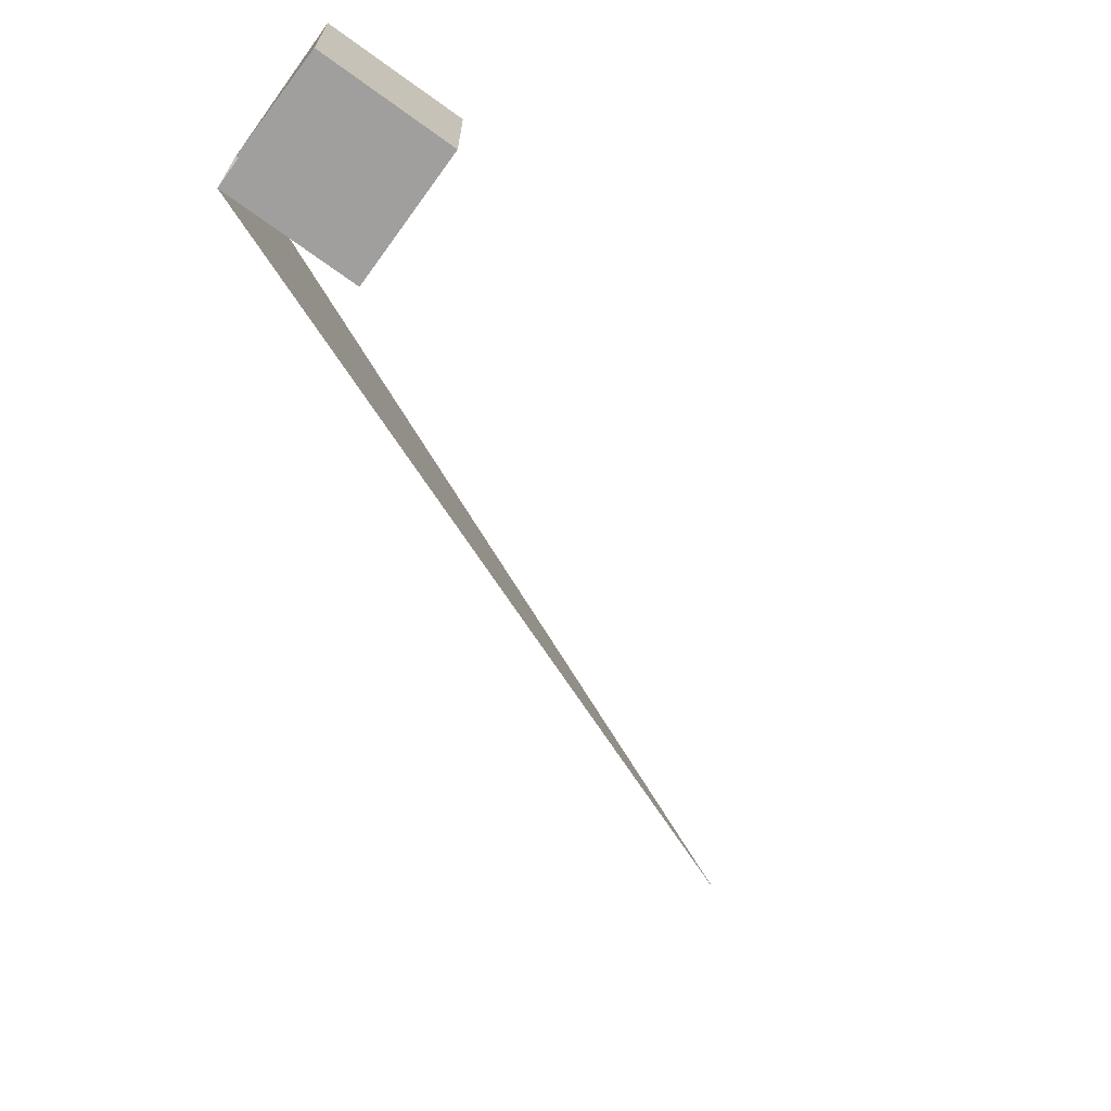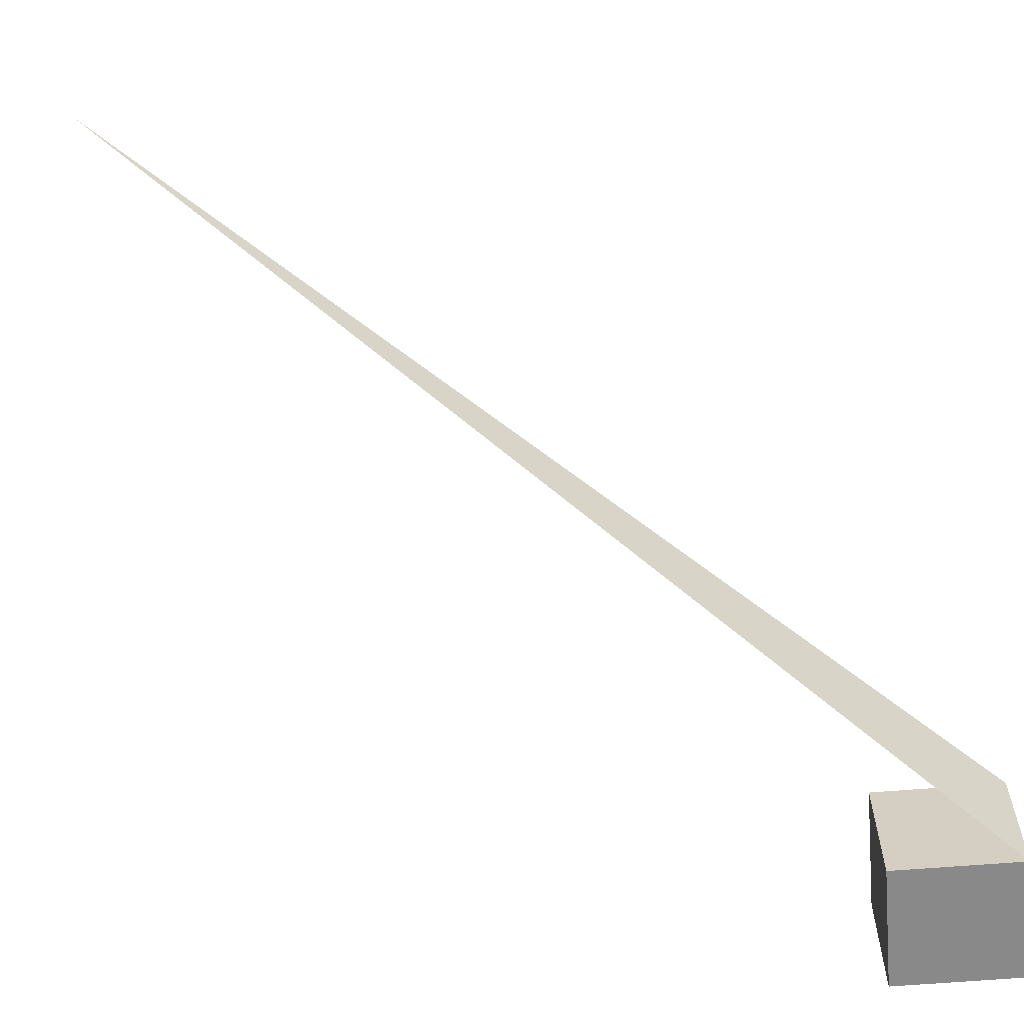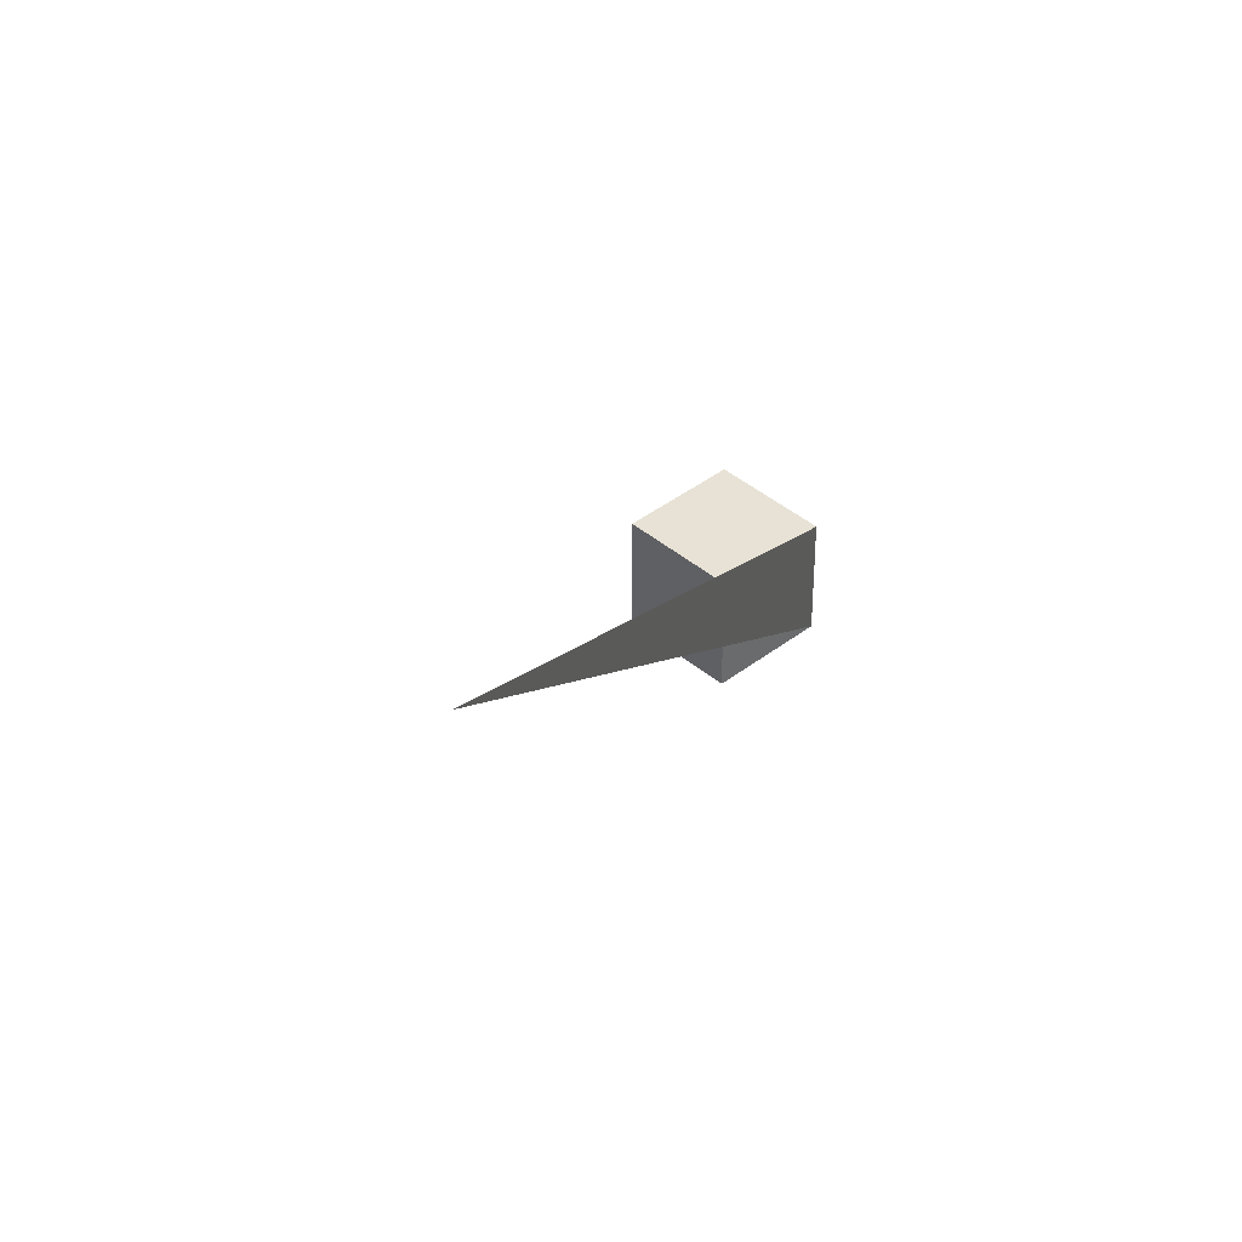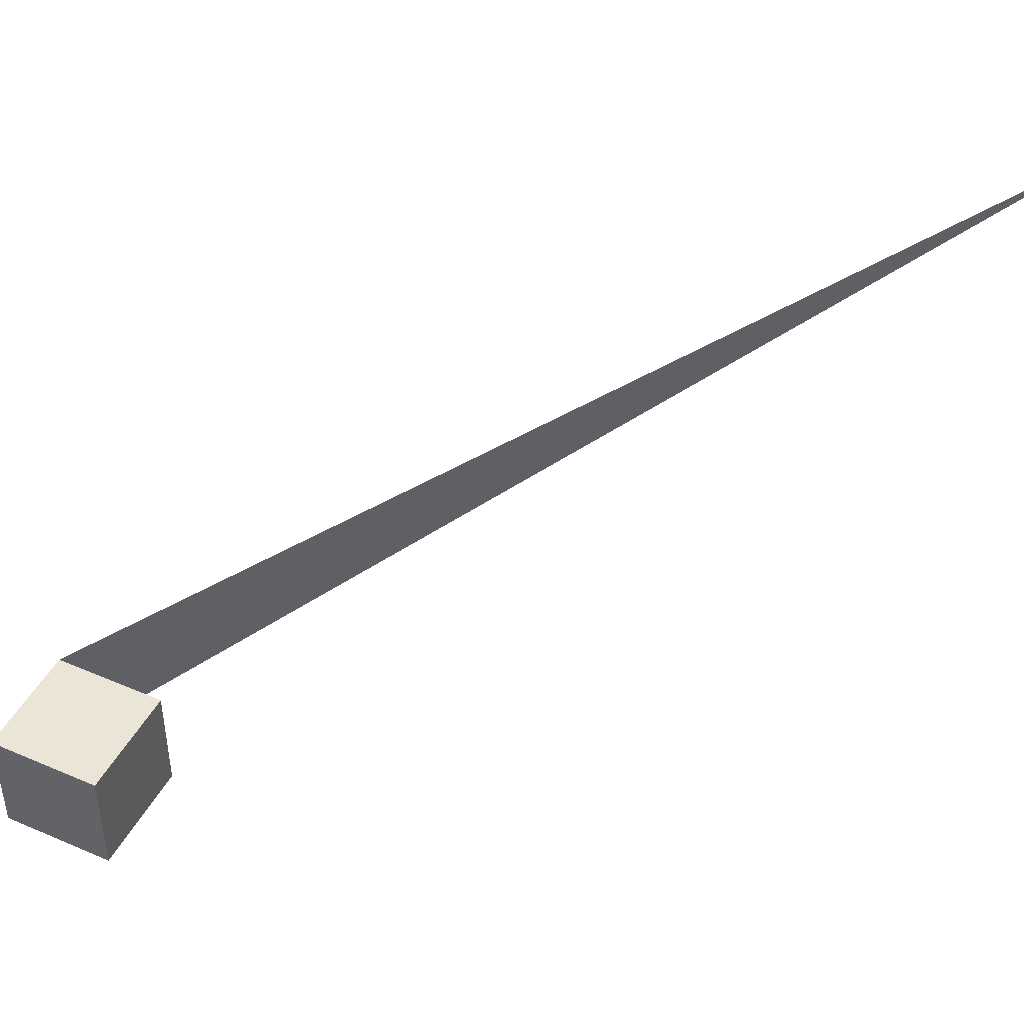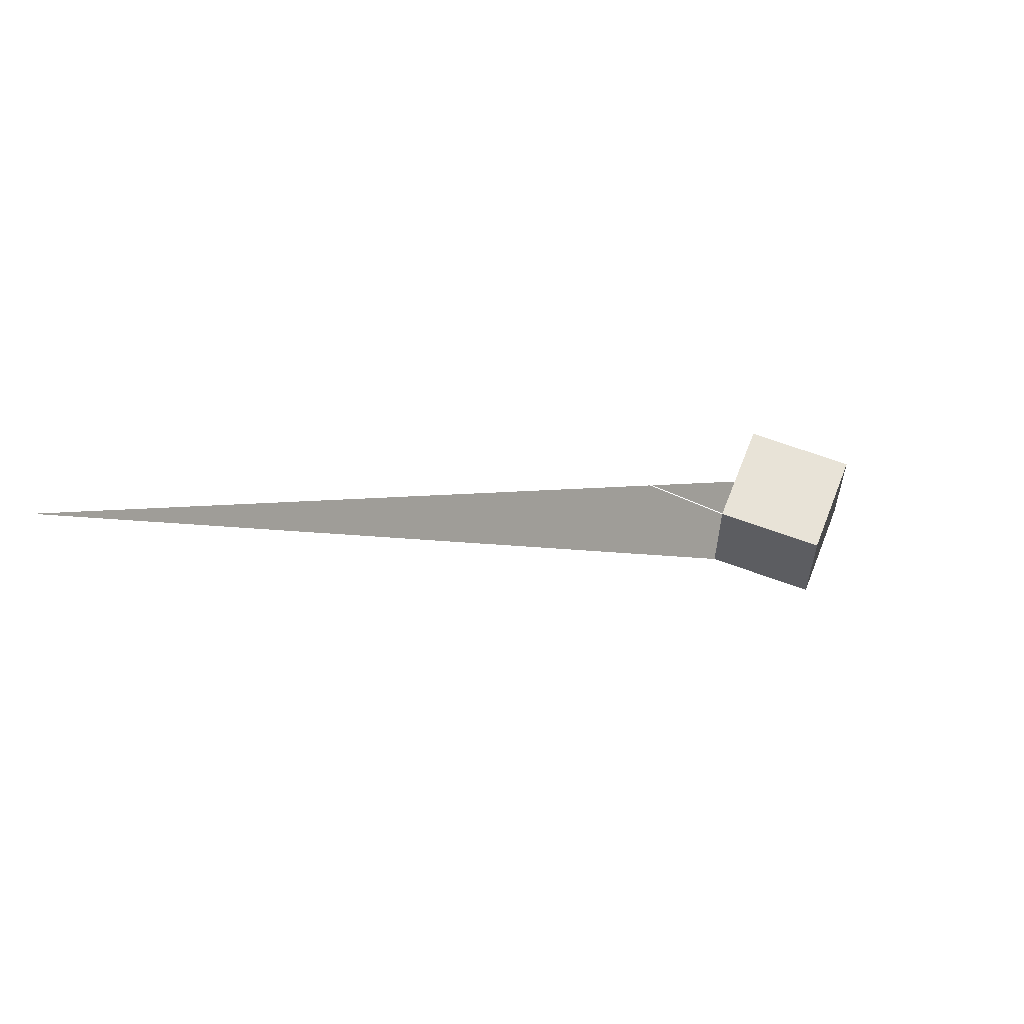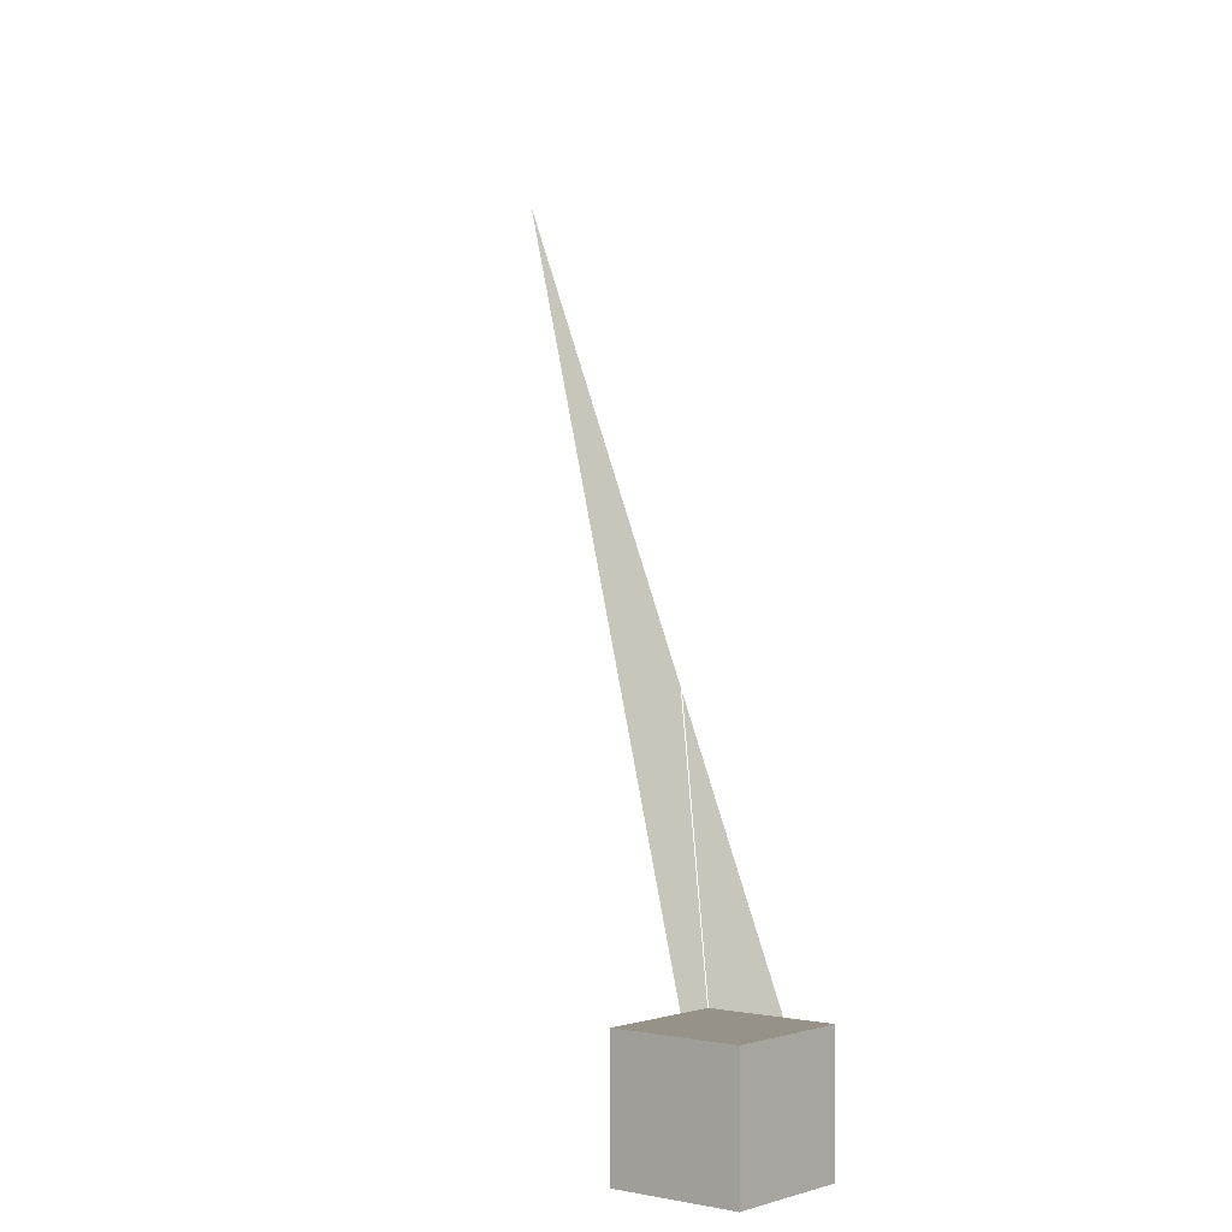
<metadata>
{"format":"obj","ext":"obj","renderer":"f3d","projection":"perspective","resolution":1024,"background":"white","views":[{"elev":-71.3,"azim":-125.8,"up":"+Y"},{"elev":-63.1,"azim":94.7,"up":"+Y"},{"elev":40.1,"azim":46.4,"up":"+Y"},{"elev":45.7,"azim":-63.5,"up":"+Y"},{"elev":61.7,"azim":-158.9,"up":"+Z"},{"elev":1.0,"azim":-50.7,"up":"+Z"}]}
</metadata>
<code>
g cube
v 1 1 1
v 2 2 3
v 5 6 7
v 1 1 0
v 1 0 0
v 0 0 0
v 0 1 0
v 0 1 1
v 0 0 1
v 1 0 1
l 1 2
f 3 4 5
f 6 7 4
f 6 8 7
f 6 9 8
f 7 1 4
f 7 8 1
f 5 4 1
f 5 1 10
f 6 5 10
f 6 10 9
f 9 10 1
f 9 1 8

</code>
